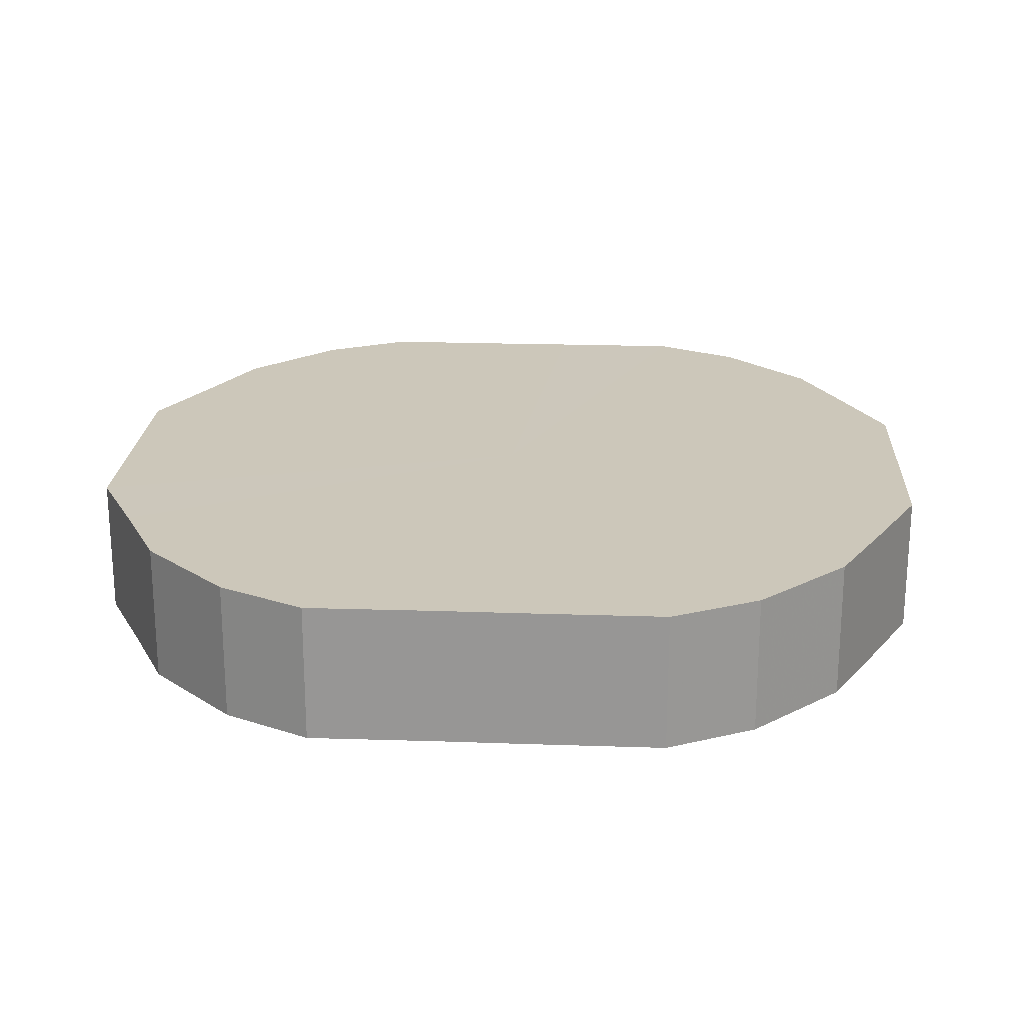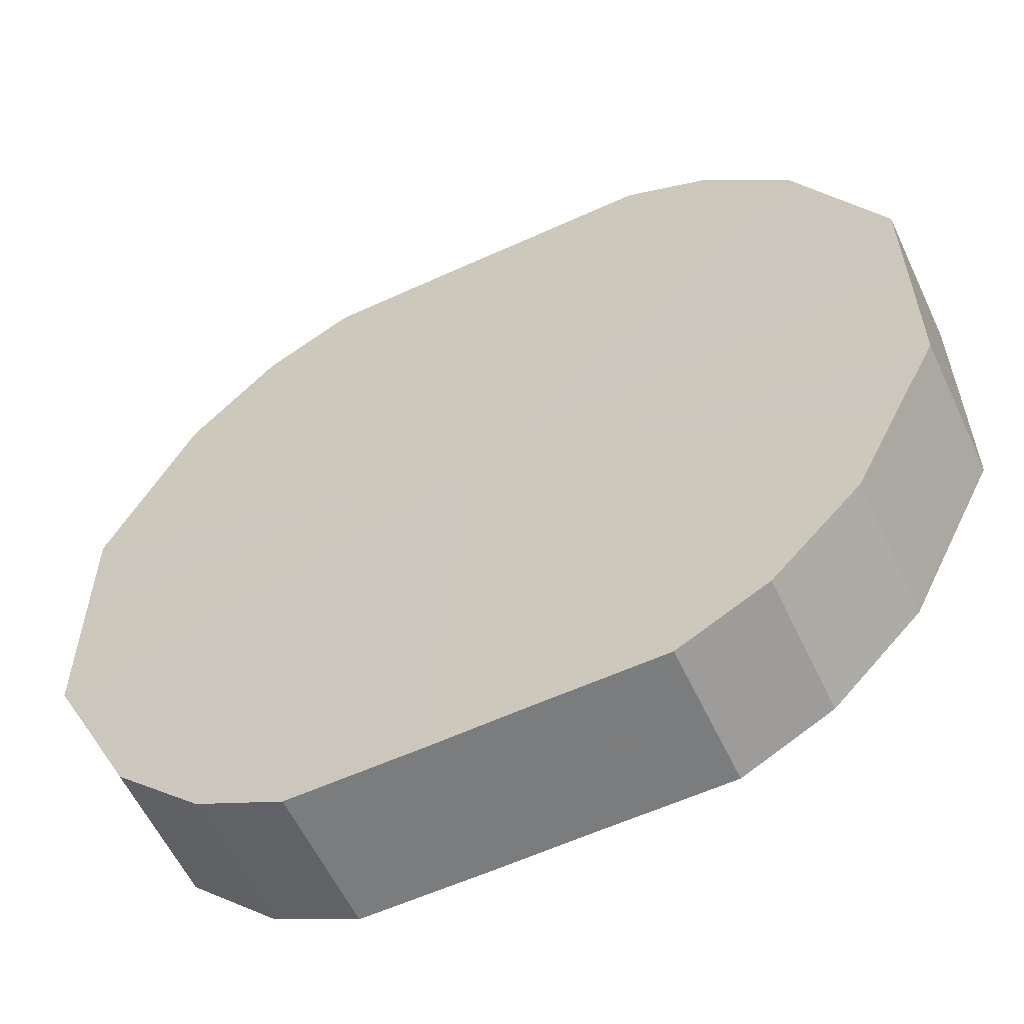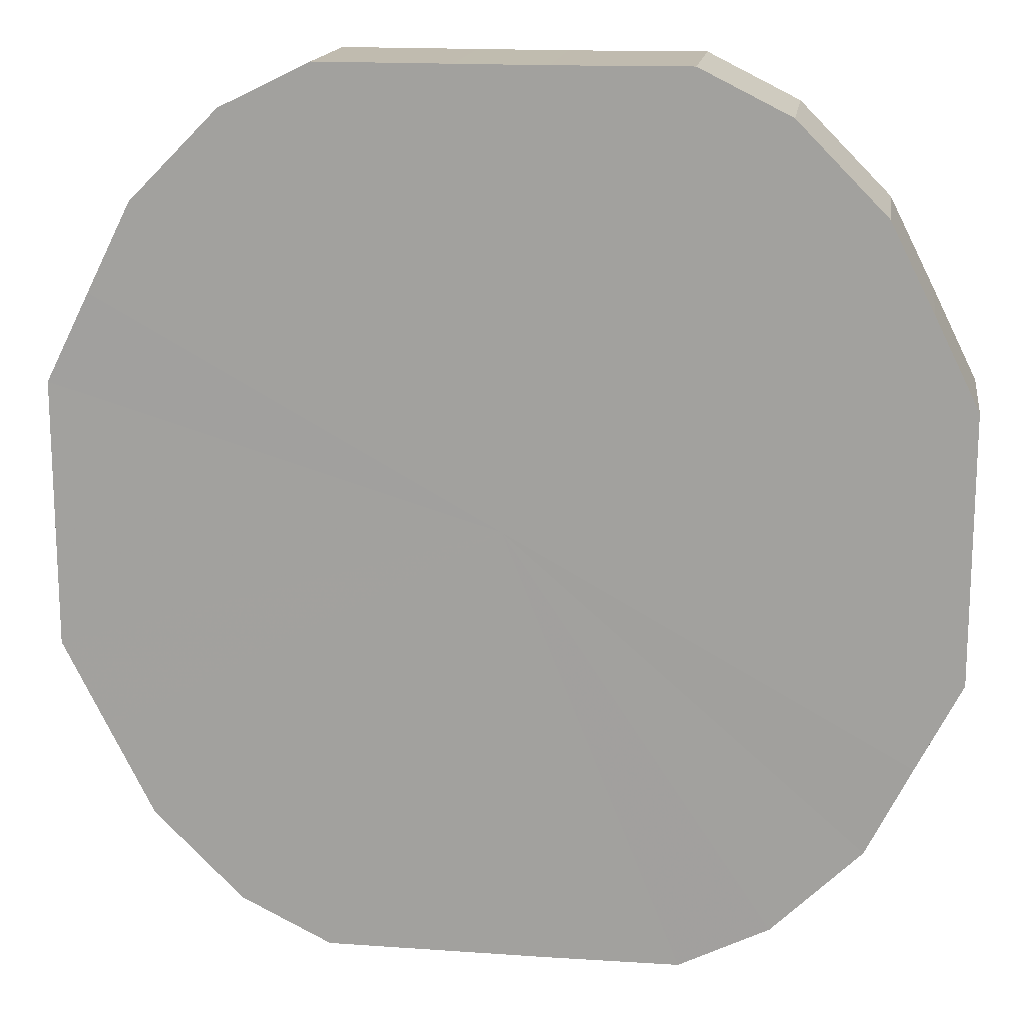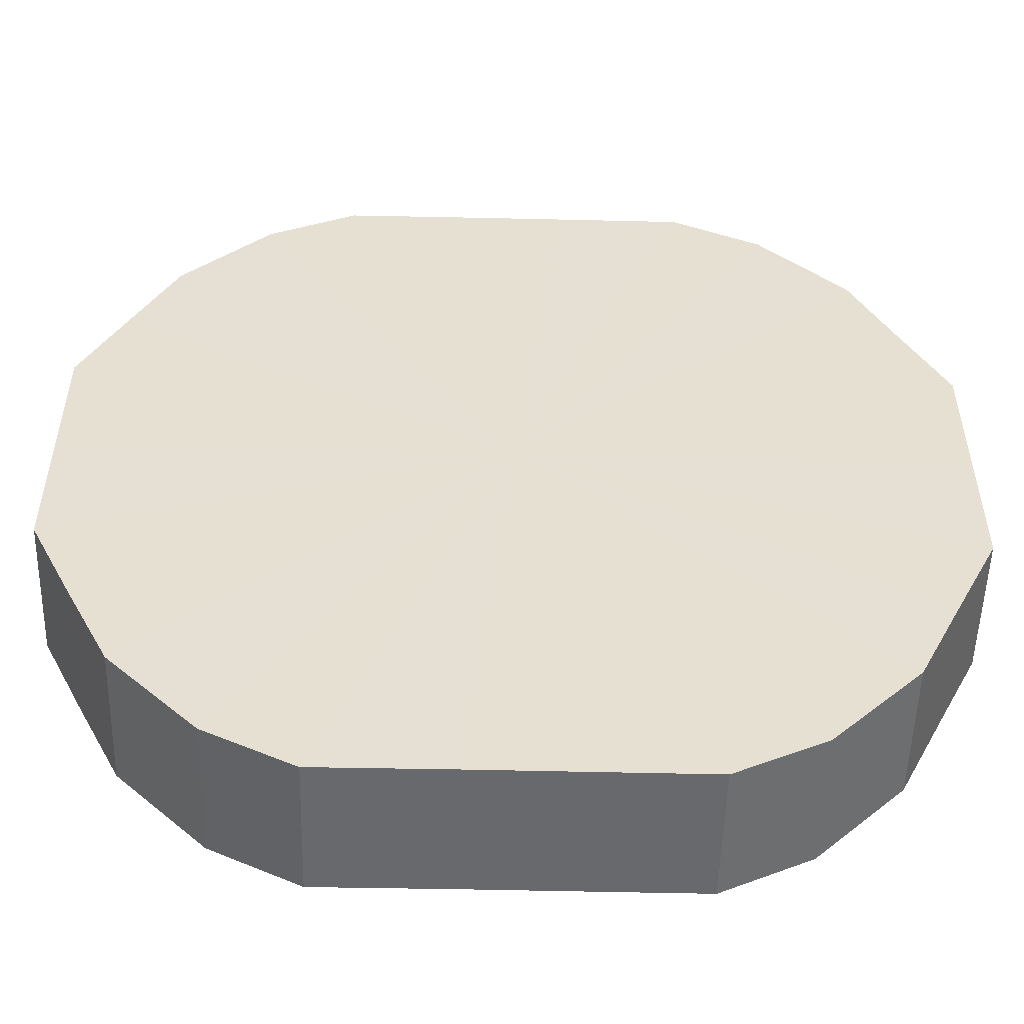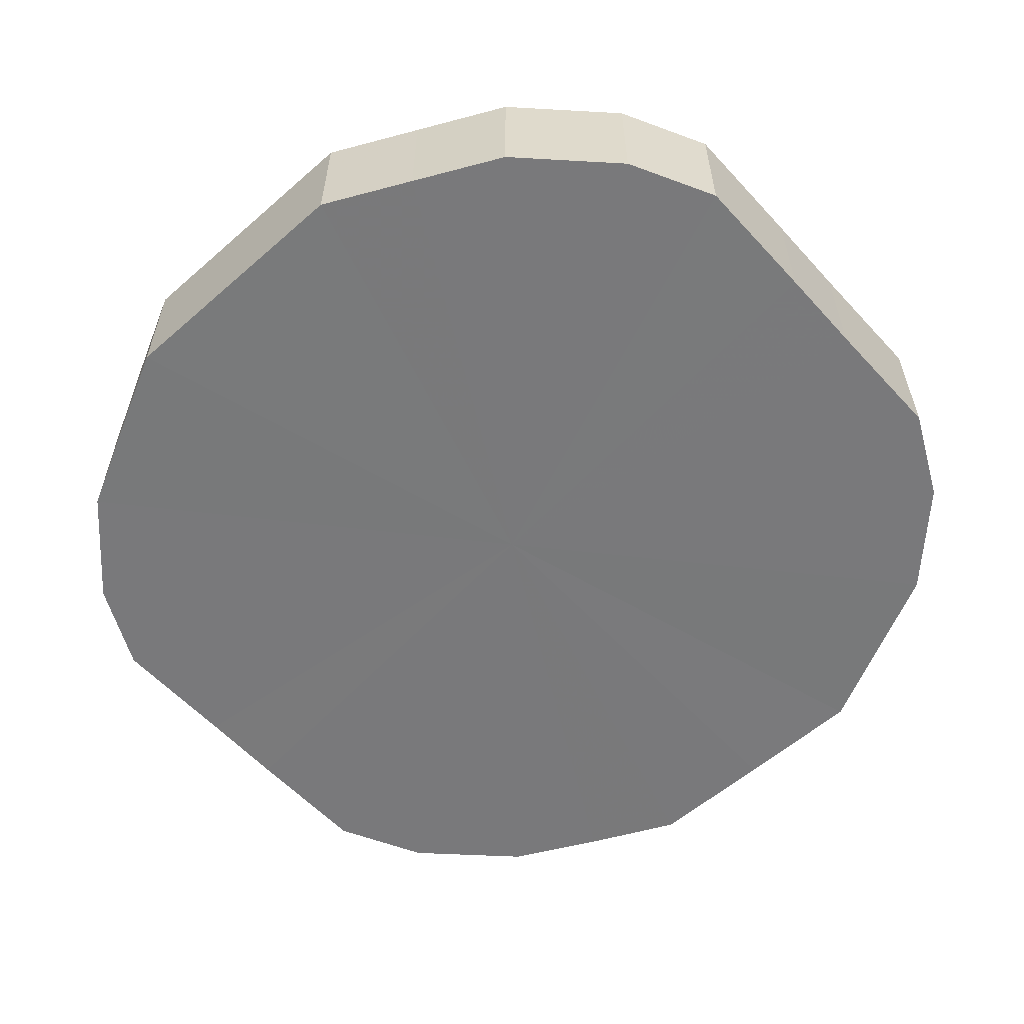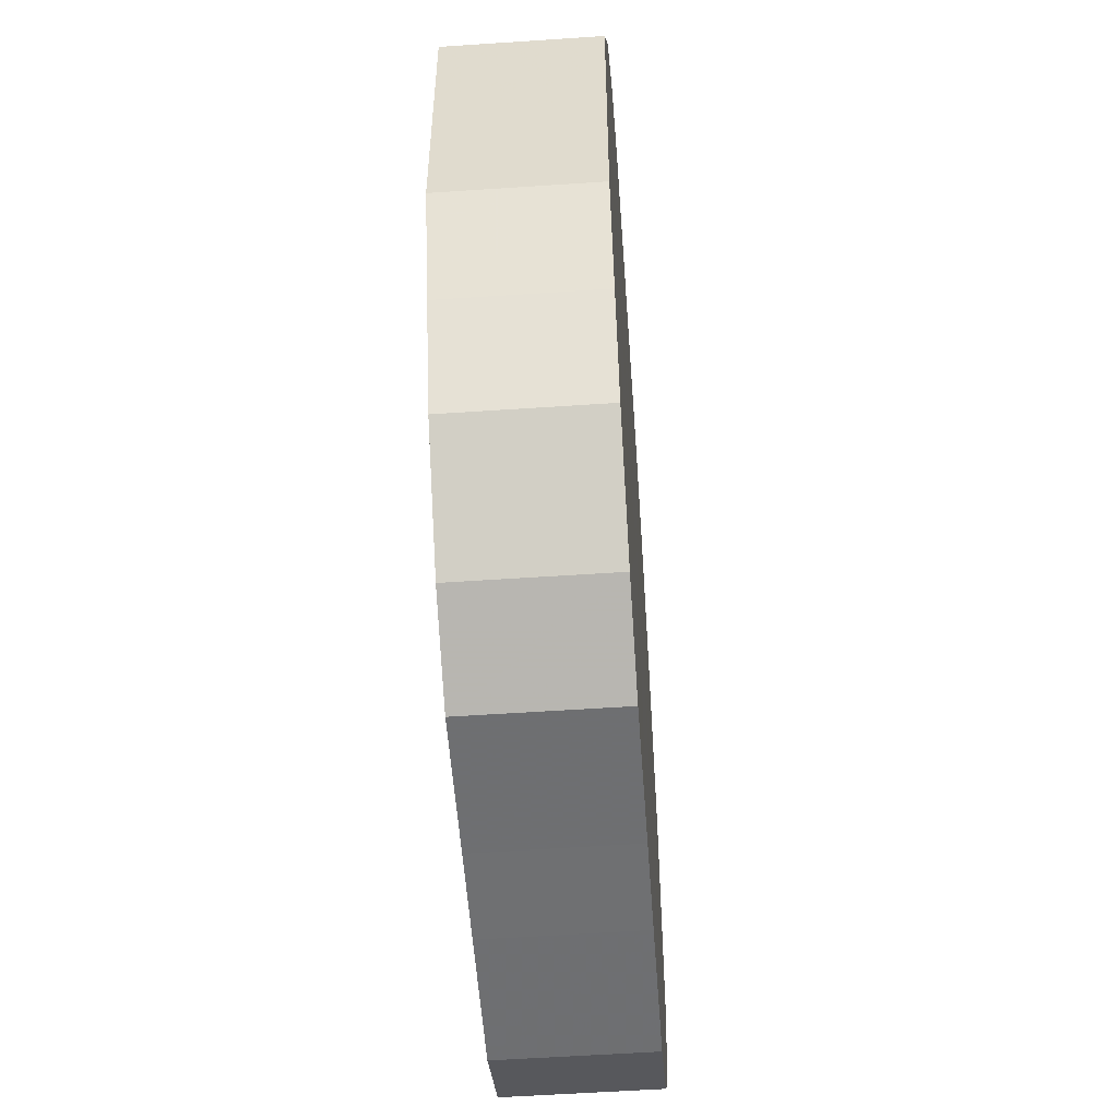
<metadata>
{"format":"obj","ext":"obj","renderer":"f3d","projection":"perspective","resolution":1024,"background":"white","views":[{"elev":21.5,"azim":-176.6,"up":"+Z"},{"elev":-58.6,"azim":25.4,"up":"+Y"},{"elev":16.2,"azim":8.3,"up":"+Y"},{"elev":-52.6,"azim":-1.4,"up":"+Y"},{"elev":-57.9,"azim":132.0,"up":"+Z"},{"elev":-54.8,"azim":-85.9,"up":"+Y"}]}
</metadata>
<code>
o 26111
v 2248 1879 18.47
v 2248 1879 18.47
v 2248 1879 18.43
v 2248 1879 18.47
v 2248 1879 18.43
v 2248 1879 18.47
v 2248 1879 18.43
v 2248 1879 18.47
v 2248 1879 18.43
v 2248 1879 18.47
v 2248 1879 18.43
v 2248 1879 18.47
v 2248 1879 18.43
v 2248 1879 18.47
v 2248 1879 18.43
v 2248 1879 18.47
v 2248 1879 18.43
v 2248 1879 18.47
v 2248 1879 18.43
v 2248 1879 18.47
v 2248 1879 18.43
v 2248 1879 18.47
v 2248 1879 18.43
v 2248 1879 18.47
v 2248 1879 18.43
v 2248 1879 18.47
v 2248 1879 18.43
v 2248 1879 18.47
v 2248 1879 18.43
v 2248 1879 18.47
v 2248 1879 18.43
v 2248 1879 18.47
v 2248 1879 18.43
v 2248 1879 18.47
v 2248 1879 18.43
v 2248 1879 18.47
v 2248 1879 18.43
v 2248 1879 18.47
v 2248 1879 18.43
v 2248 1879 18.47
v 2248 1879 18.43
v 2248 1879 18.47
v 2248 1879 18.43
v 2248 1879 18.47
v 2248 1879 18.43
v 2248 1879 18.47
v 2248 1879 18.43
v 2248 1879 18.47
v 2248 1879 18.43
v 2248 1879 18.47
v 2248 1879 18.43
v 2248 1879 18.43
v 2248 1879 18.43
v 2248 1879 18.47
v 2248 1879 18.43
v 2248 1879 18.47
v 2248 1879 18.43
v 2248 1879 18.43
v 2248 1879 18.47
v 2248 1879 18.43
v 2248 1879 18.47
v 2248 1879 18.47
v 2248 1879 18.43
v 2248 1879 18.43
v 2248 1879 18.47
v 2248 1879 18.43
v 2248 1879 18.47
v 2248 1879 18.47
v 2248 1879 18.43
v 2248 1879 18.43
v 2248 1879 18.47
v 2248 1879 18.43
v 2248 1879 18.47
v 2248 1879 18.47
v 2248 1879 18.43
v 2248 1879 18.43
v 2248 1879 18.47
v 2248 1879 18.43
v 2248 1879 18.47
v 2248 1879 18.47
v 2248 1879 18.43
v 2248 1879 18.43
v 2248 1879 18.47
v 2248 1879 18.43
v 2248 1879 18.47
v 2248 1879 18.47
v 2248 1879 18.43
v 2248 1879 18.43
v 2248 1879 18.47
v 2248 1879 18.43
v 2248 1879 18.47
v 2248 1879 18.47
v 2248 1879 18.43
v 2248 1879 18.43
v 2248 1879 18.47
v 2248 1879 18.43
v 2248 1879 18.47
v 2248 1879 18.47
v 2248 1879 18.43
v 2248 1879 18.43
v 2248 1879 18.47
v 2248 1879 18.43
v 2248 1879 18.47
v 2248 1879 18.47
v 2248 1879 18.47
v 2248 1879 18.47
v 2248 1879 18.47
v 2248 1879 18.47
v 2248 1879 18.47
v 2248 1879 18.47
v 2248 1879 18.47
v 2248 1879 18.47
v 2248 1879 18.47
v 2248 1879 18.47
v 2248 1879 18.47
v 2248 1879 18.47
v 2248 1879 18.47
v 2248 1879 18.47
v 2248 1879 18.47
v 2248 1879 18.47
v 2248 1879 18.47
v 2248 1879 18.47
v 2248 1879 18.47
v 2248 1879 18.47
v 2248 1879 18.47
v 2248 1879 18.47
v 2248 1879 18.47
v 2248 1879 18.47
v 2248 1879 18.47
v 2248 1879 18.47
v 2248 1879 18.47
v 2248 1879 18.43
v 2248 1879 18.43
v 2248 1879 18.43
v 2248 1879 18.43
v 2248 1879 18.43
v 2248 1879 18.43
v 2248 1879 18.43
v 2248 1879 18.43
v 2248 1879 18.43
v 2248 1879 18.43
v 2248 1879 18.43
v 2248 1879 18.43
v 2248 1879 18.43
v 2248 1879 18.43
v 2248 1879 18.43
v 2248 1879 18.43
v 2248 1879 18.43
v 2248 1879 18.43
v 2248 1879 18.43
v 2248 1879 18.43
v 2248 1879 18.43
v 2248 1879 18.43
v 2248 1879 18.43
v 2248 1879 18.43
v 2248 1879 18.43
v 2248 1879 18.43
v 2248 1879 18.43
f 1 2 3
f 2 4 5
f 6 1 7
f 4 8 9
f 10 6 11
f 8 12 13
f 14 10 15
f 12 16 17
f 18 14 19
f 16 20 21
f 22 18 23
f 20 24 25
f 26 22 27
f 24 28 29
f 30 26 31
f 28 32 33
f 34 30 35
f 32 36 37
f 38 34 39
f 36 40 41
f 42 38 43
f 40 44 45
f 46 42 47
f 44 48 49
f 50 46 51
f 48 50 52
f 53 54 55
f 55 56 57
f 58 59 53
f 60 61 58
f 57 62 63
f 64 65 60
f 66 67 64
f 63 68 69
f 70 71 66
f 72 73 70
f 69 74 75
f 76 77 72
f 78 79 76
f 75 80 81
f 82 83 78
f 84 85 82
f 81 86 87
f 88 89 84
f 90 91 88
f 87 92 93
f 94 95 90
f 96 97 94
f 93 98 99
f 100 101 96
f 102 103 100
f 99 104 102
f 105 106 107
f 105 108 106
f 105 107 109
f 105 110 108
f 105 109 111
f 105 112 110
f 105 111 113
f 105 114 112
f 105 113 115
f 105 116 114
f 105 115 117
f 105 118 116
f 105 117 119
f 105 120 118
f 105 119 121
f 105 122 120
f 105 121 123
f 105 124 122
f 105 123 125
f 105 126 124
f 105 125 127
f 105 128 126
f 105 127 129
f 105 130 128
f 105 129 131
f 105 131 130
f 132 133 134
f 132 135 133
f 132 134 136
f 132 137 135
f 132 136 138
f 132 139 137
f 132 138 140
f 132 141 139
f 132 140 142
f 132 143 141
f 132 142 144
f 132 145 143
f 132 144 146
f 132 147 145
f 132 146 148
f 132 149 147
f 132 148 150
f 132 151 149
f 132 150 152
f 132 153 151
f 132 152 154
f 132 155 153
f 132 154 156
f 132 157 155
f 132 156 158
f 132 158 157

</code>
